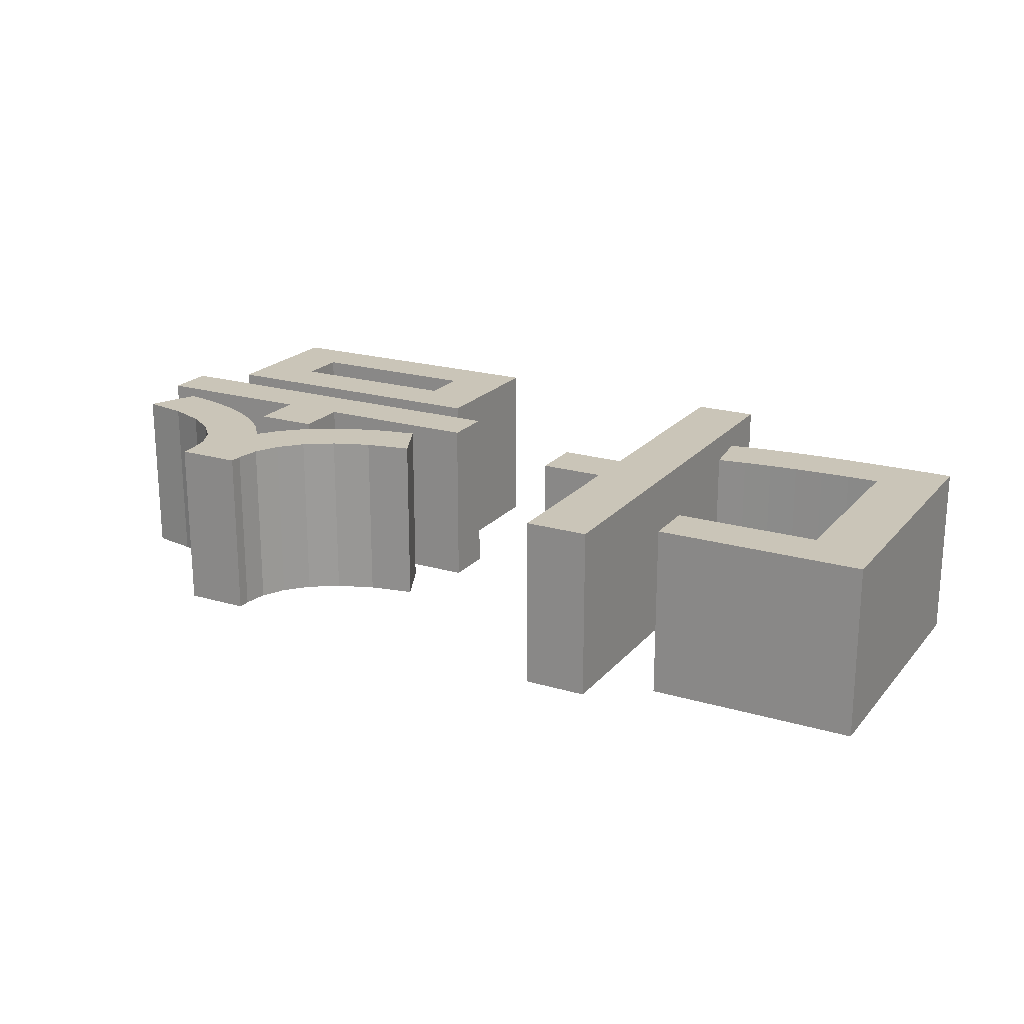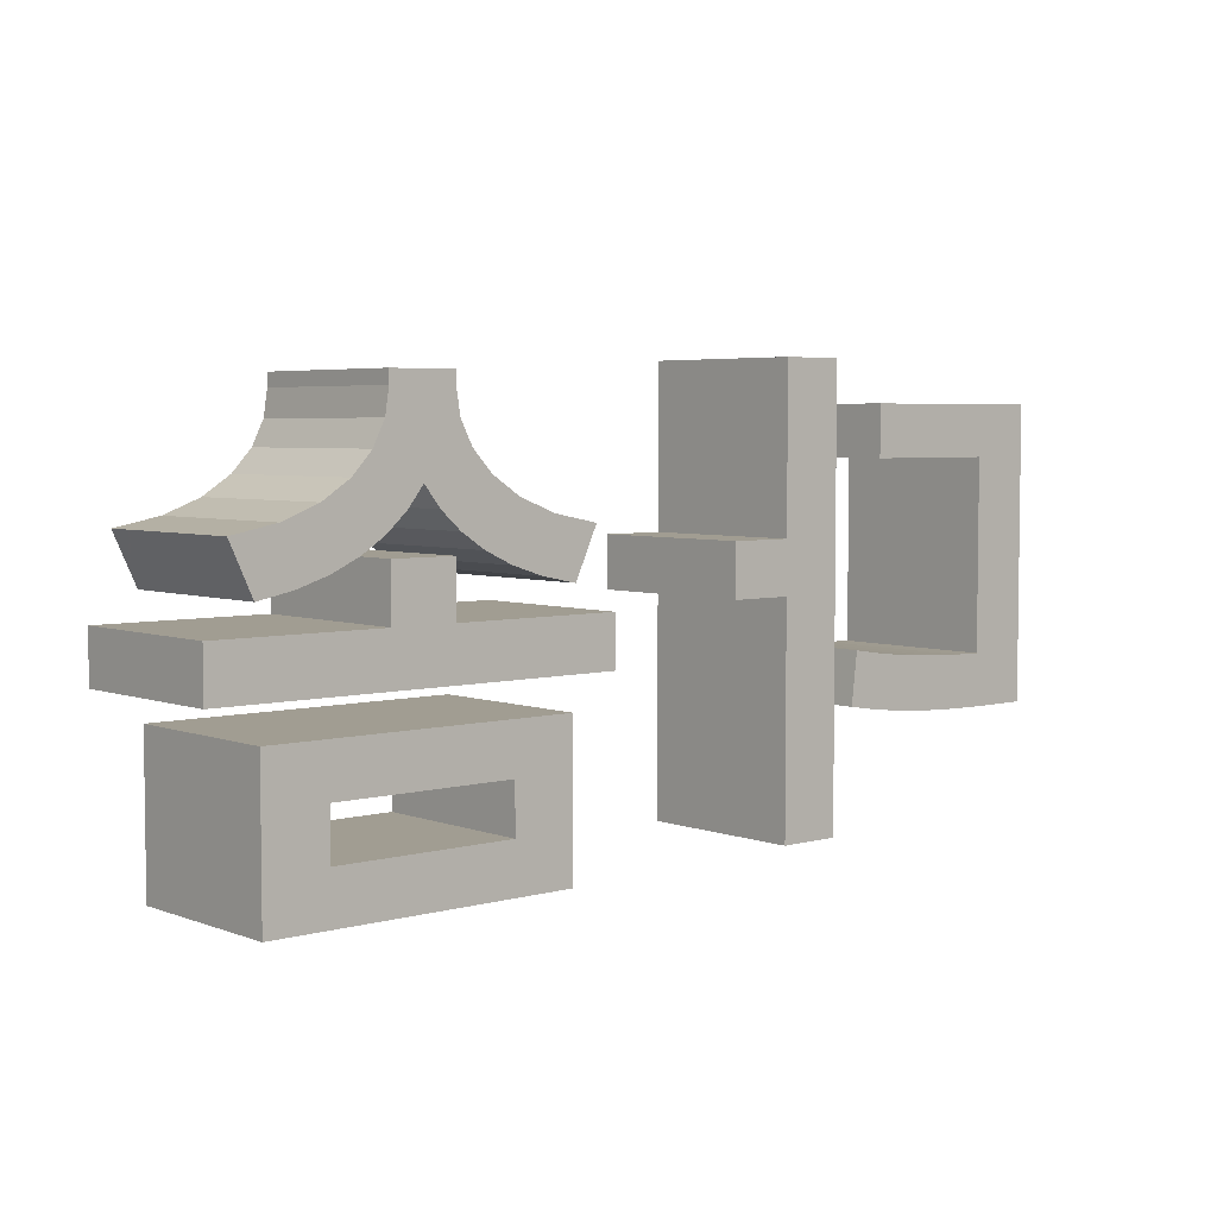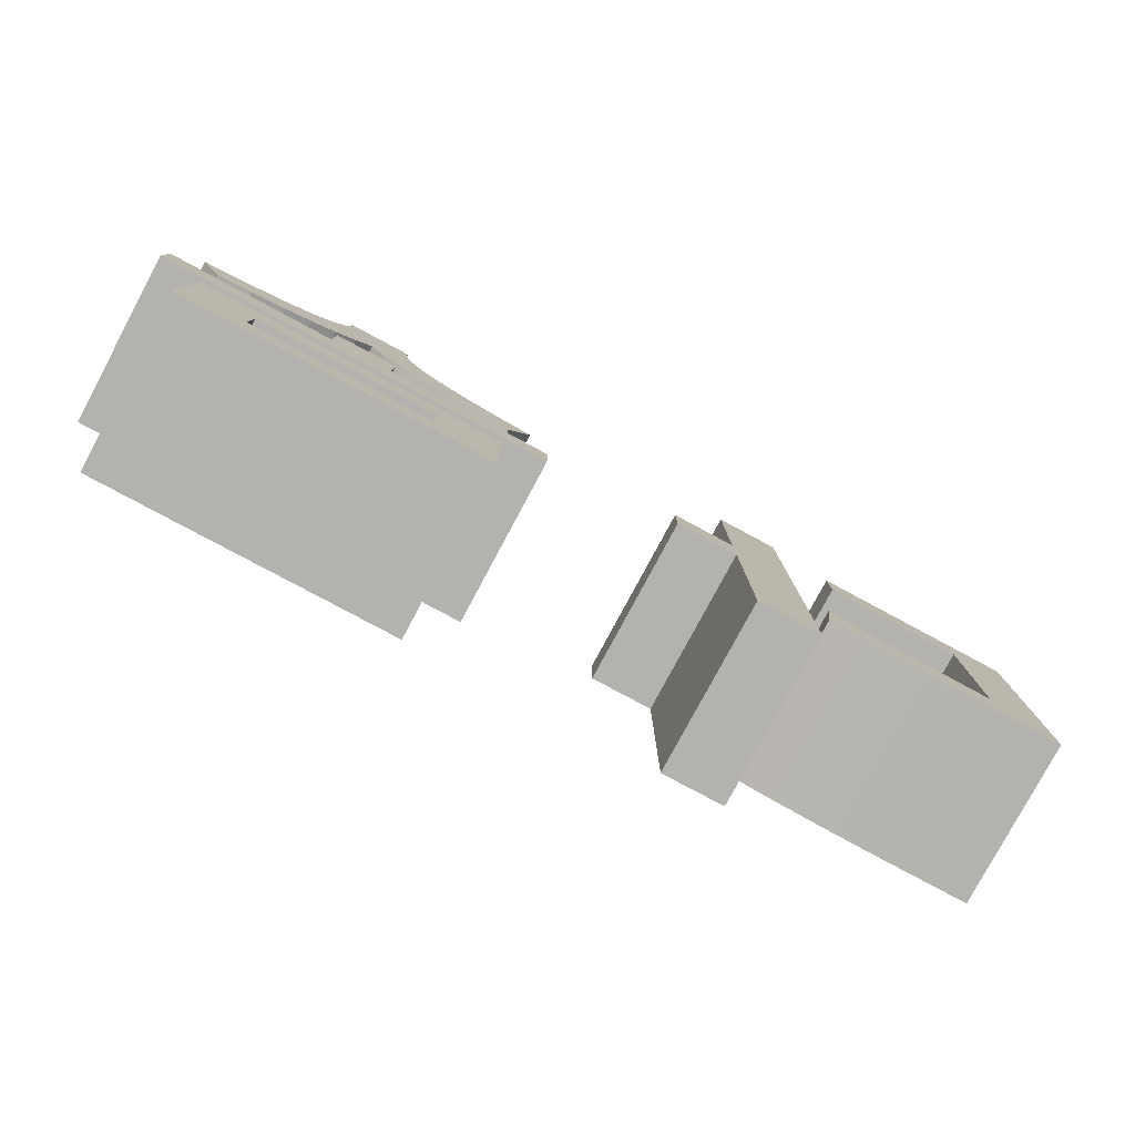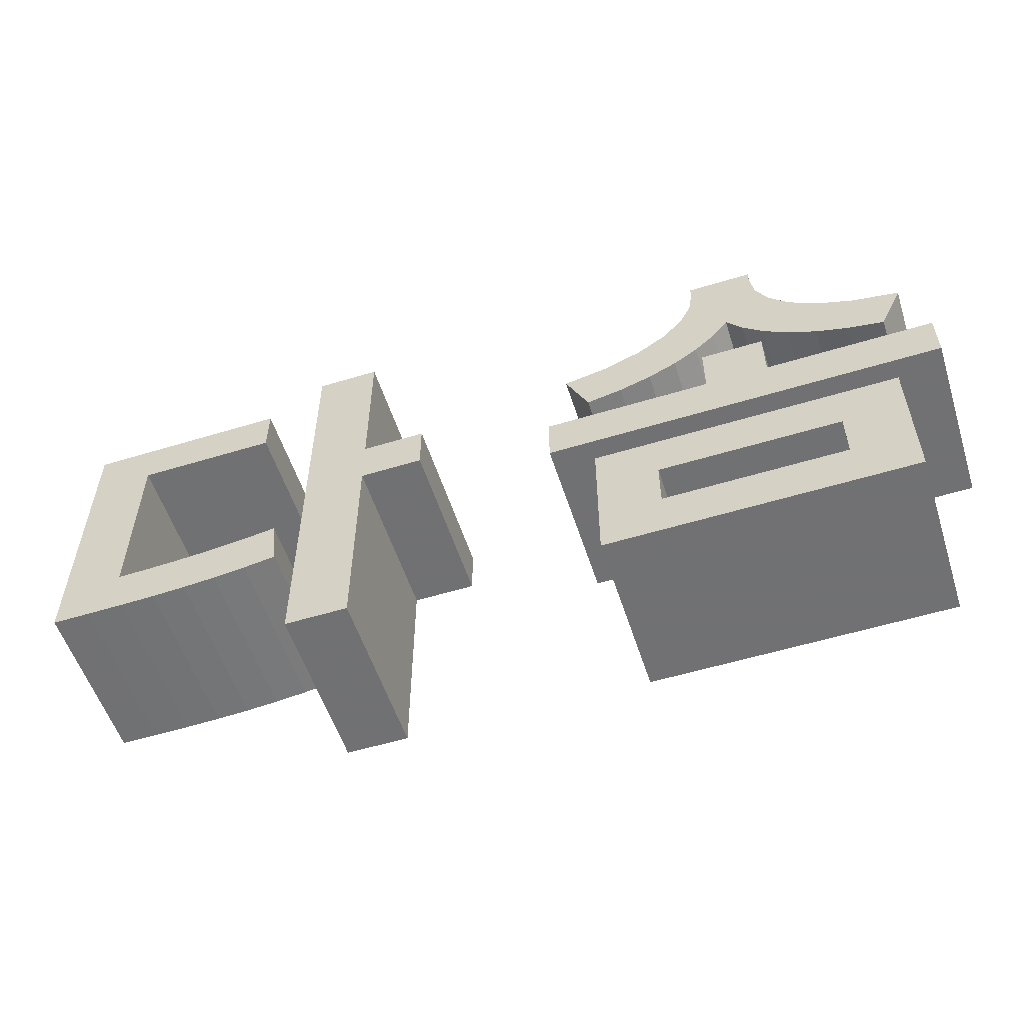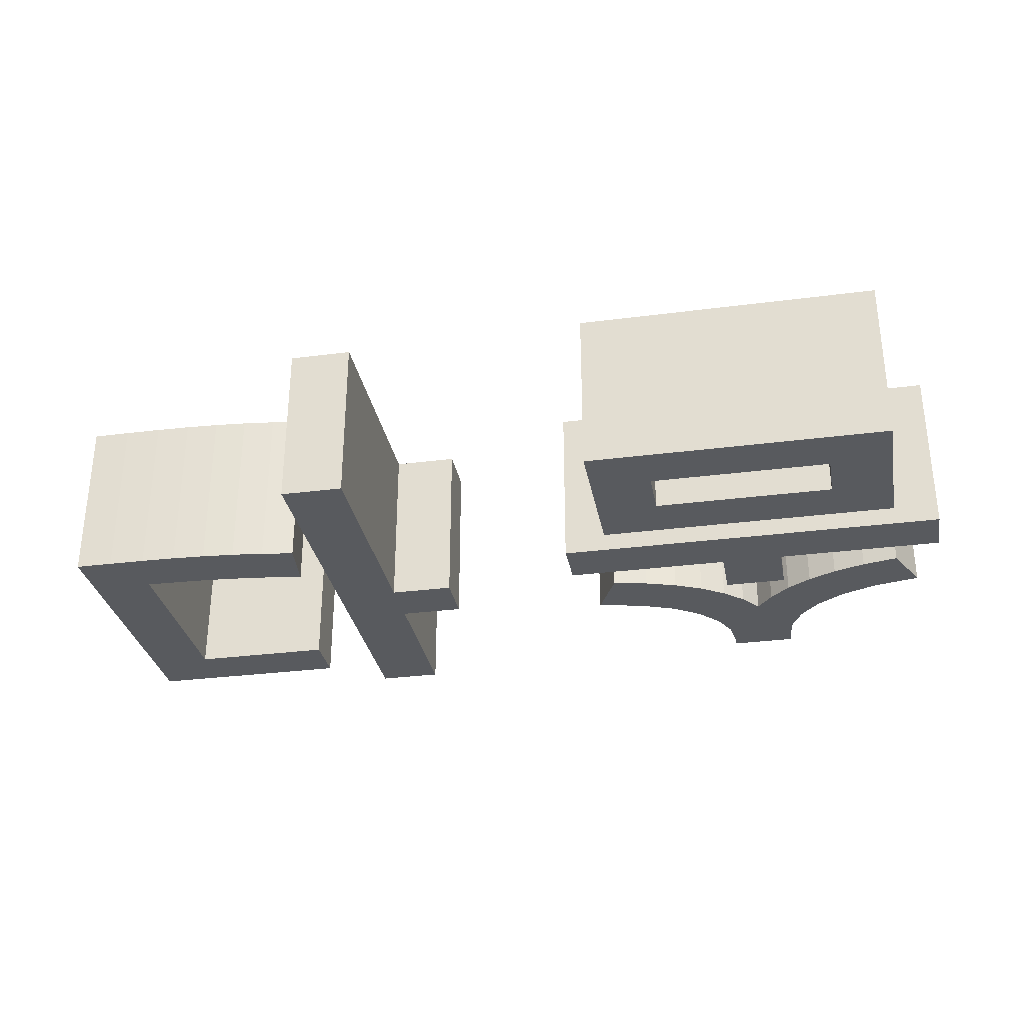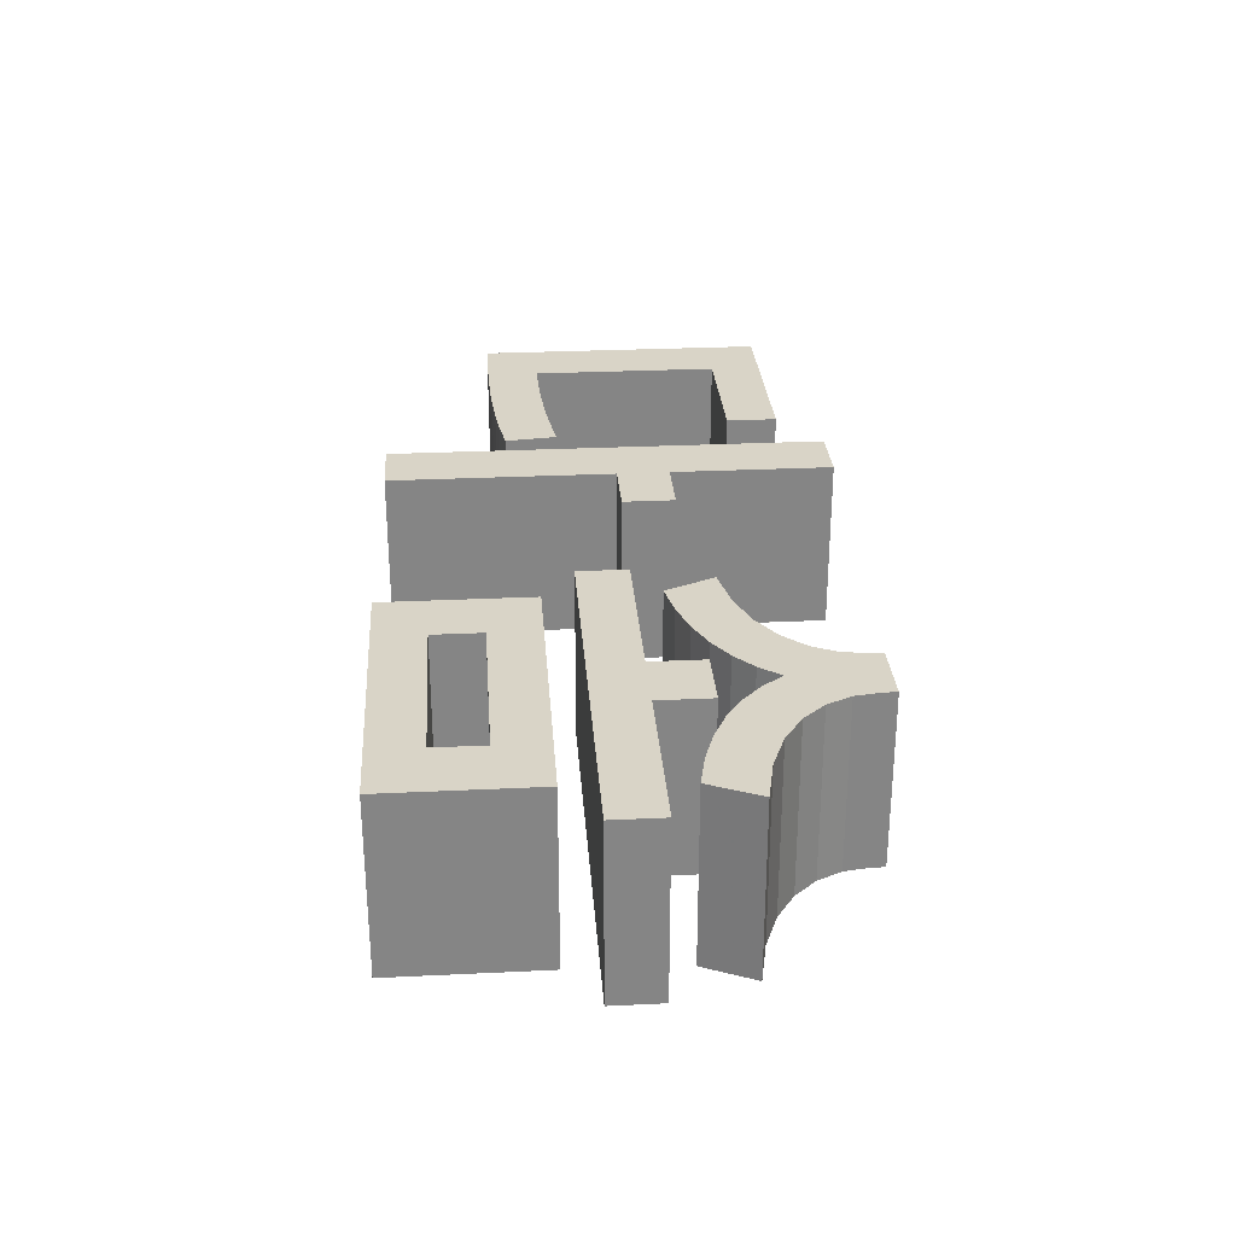
<metadata>
{"format":"obj","ext":"obj","renderer":"f3d","projection":"perspective","resolution":1024,"background":"white","views":[{"elev":20.5,"azim":-151.7,"up":"+Z"},{"elev":4.6,"azim":139.0,"up":"+Y"},{"elev":-79.7,"azim":151.8,"up":"+Y"},{"elev":-55.3,"azim":17.8,"up":"+Y"},{"elev":-31.1,"azim":10.5,"up":"+Z"},{"elev":28.6,"azim":85.9,"up":"+Z"}]}
</metadata>
<code>
o obj_0
v -9.83 		-26.38 		10
v -9.83 		-26.38 		0
v 28.68 		-29.83 		0
v 29.85 		-28.57 		0
v 30.54 		-27.19 		0
v 30.77 		-25.76 		0
v 30.54 		-32.43 		0
v 32.63 		-30.18 		0
v 12.95 		-36.48 		0
v 9.23 		-36.48 		0
v 9.23 		-33.46 		0
v 12.95 		-33.46 		0
v 31.7 		-31.37 		0
v 30.77 		-25 		0
v -6.17 		-29.34 		0
v -6.17 		-29.34 		10
v -9.83 		-43.52 		0
v -9.83 		-43.52 		10
v 5.55 		-49.66 		0
v 5.55 		-49.66 		10
v 41.49 		-49.96 		0
v 41.49 		-49.96 		10
v 44.25 		-39.54 		0
v 9.23 		-49.66 		10
v 9.23 		-49.66 		0
v 23.83 		-49.96 		10
v 0.556 		-40.11 		0
v 2.171 		-39.91 		0
v 23.83 		-49.96 		0
v 0.382 		-43.22 		0
v 0.382 		-43.22 		10
v 3.81 		-39.66 		0
v 4.17 		-42.7 		0
v 2.264 		-43 		0
v 34.49 		-33.54 		0
v 34.49 		-36.64 		0
v 30.83 		-33.54 		0
v 30.83 		-33.54 		10
v -6.17 		-40.46 		0
v 27.51 		-34.11 		0
v 27.51 		-34.11 		10
v 25.67 		-34.7 		10
v -4.397 		-40.43 		0
v 25.67 		-34.7 		0
v 37.89 		-44.24 		0
v 35.44 		-28.61 		0
v 35.44 		-28.61 		10
v -2.703 		-40.36 		0
v 29.14 		-33.35 		0
v 29.14 		-33.35 		10
v -1.06 		-40.26 		0
v 37.89 		-47.1 		0
v 12.95 		-33.46 		10
v 41.49 		-41.38 		0
v 12.95 		-36.48 		10
v 9.23 		-24.02 		10
v -1.513 		-43.37 		0
v 9.23 		-24.02 		0
v -3.455 		-43.46 		0
v 29.85 		-28.57 		10
v -5.482 		-43.51 		0
v -7.63 		-43.52 		0
v 2.264 		-43 		10
v 21.13 		-39.54 		0
v 21.13 		-39.54 		10
v 21.13 		-36.64 		10
v 21.13 		-36.64 		0
v 36.59 		-29.86 		10
v 28.68 		-29.83 		10
v 44.25 		-36.64 		0
v 5.55 		-24.02 		0
v 5.55 		-24.02 		10
v 30.54 		-27.19 		10
v 41.67 		-35.12 		0
v 36.59 		-29.86 		0
v 39.61 		-34.71 		0
v 37.77 		-34.12 		0
v 36.14 		-33.35 		0
v 2.11 		-26.38 		10
v 2.11 		-29.34 		10
v 30.77 		-25.76 		10
v 30.54 		-32.43 		10
v 40.36 		-31.74 		0
v 27.41 		-44.24 		0
v 42.99 		-32.26 		0
v 32.63 		-30.18 		10
v 34.53 		-25 		0
v 34.53 		-25.76 		0
v 27.41 		-47.1 		0
v 23.83 		-41.38 		0
v 30.77 		-25 		10
v 34.76 		-27.22 		0
v 31.7 		-31.37 		10
v 44.25 		-39.54 		10
v 30.83 		-36.64 		0
v 38.23 		-30.92 		0
v 34.49 		-36.64 		10
v 4.17 		-42.7 		10
v 34.49 		-33.54 		10
v 9.23 		-36.48 		10
v 34.73 		-32.44 		0
v 33.56 		-31.38 		0
v 9.23 		-33.46 		10
v 37.89 		-44.24 		10
v 22.31 		-32.26 		0
v 24.92 		-31.73 		0
v 37.89 		-47.1 		10
v 27.05 		-30.9 		0
v 41.49 		-41.38 		10
v 3.81 		-39.66 		10
v 23.63 		-35.12 		0
v 44.25 		-36.64 		10
v 0.556 		-40.11 		10
v 41.67 		-35.12 		10
v 2.171 		-39.91 		10
v 36.14 		-33.35 		10
v 37.77 		-34.12 		10
v 39.61 		-34.71 		10
v 2.11 		-29.34 		0
v 38.23 		-30.92 		10
v 2.11 		-26.38 		0
v -7.63 		-43.52 		10
v 27.41 		-44.24 		10
v 40.36 		-31.74 		10
v -5.482 		-43.51 		10
v 27.41 		-47.1 		10
v 33.56 		-31.38 		10
v -3.455 		-43.46 		10
v 23.83 		-41.38 		10
v 34.73 		-32.44 		10
v 30.83 		-36.64 		10
v 22.31 		-32.26 		10
v 24.92 		-31.73 		10
v 34.53 		-25 		10
v 27.05 		-30.9 		10
v -6.17 		-40.46 		10
v -4.397 		-40.43 		10
v -2.703 		-40.36 		10
v 23.63 		-35.12 		10
v 42.99 		-32.26 		10
v -1.06 		-40.26 		10
v 34.53 		-25.76 		10
v 34.76 		-27.22 		10
v -1.513 		-43.37 		10
g group_0_15277357
f 4 13 3
f 17 1 2
f 9 10 11
f 9 11 12
f 13 4 8
f 5 8 4
f 14 88 6
f 6 92 5
f 11 10 71
f 1 17 18
f 33 34 28
f 21 22 26
f 21 26 29
f 32 33 28
f 27 28 34
f 71 19 20
f 17 2 39
f 15 39 2
f 40 41 42
f 40 42 44
f 59 61 43
f 30 57 51
f 49 50 41
f 49 41 40
f 51 27 30
f 50 49 7
f 45 54 52
f 54 21 52
f 12 53 55
f 12 55 9
f 10 24 25
f 34 30 27
f 43 48 59
f 48 51 57
f 59 48 57
f 62 39 61
f 39 43 61
f 17 39 62
f 23 36 70
f 30 34 63
f 30 63 31
f 64 65 66
f 64 66 67
f 69 135 50
f 56 58 71
f 56 71 72
f 46 47 68
f 46 68 75
f 50 82 69
f 82 93 69
f 78 96 77
f 76 77 83
f 79 16 80
f 25 24 20
f 25 20 19
f 60 69 93
f 93 86 60
f 73 60 86
f 79 1 16
f 89 90 84
f 92 6 88
f 86 143 73
f 73 143 81
f 72 71 20
f 29 90 89
f 87 88 14
f 101 102 75
f 46 8 92
f 67 95 64
f 95 36 64
f 34 33 98
f 34 98 63
f 37 36 95
f 35 36 37
f 23 64 36
f 10 9 55
f 10 55 100
f 12 11 103
f 12 103 53
f 45 84 90
f 45 90 54
f 5 92 8
f 8 46 102
f 46 75 102
f 96 78 75
f 78 101 75
f 83 77 96
f 85 74 83
f 74 76 83
f 10 100 24
f 21 29 52
f 89 52 29
f 56 103 11
f 7 49 3
f 22 109 104
f 22 104 107
f 13 7 3
f 108 3 49
f 32 110 98
f 32 98 33
f 112 97 94
f 27 141 113
f 44 111 106
f 105 106 111
f 40 44 106
f 106 108 40
f 49 40 108
f 28 27 113
f 28 113 115
f 71 58 11
f 118 124 117
f 114 124 118
f 32 28 115
f 32 115 110
f 96 75 68
f 96 68 120
f 119 15 121
f 131 66 65
f 18 17 62
f 18 62 122
f 2 121 15
f 124 83 96
f 124 96 120
f 61 125 122
f 61 122 62
f 8 102 127
f 59 128 125
f 59 125 61
f 26 126 123
f 26 123 129
f 71 10 19
f 25 19 10
f 24 100 20
f 101 130 127
f 101 127 102
f 53 103 100
f 53 100 55
f 116 130 101
f 116 101 78
f 94 97 65
f 20 100 72
f 56 72 103
f 103 72 100
f 70 94 23
f 74 85 114
f 140 114 85
f 125 128 137
f 131 65 97
f 38 131 97
f 97 99 38
f 106 105 132
f 106 132 133
f 70 112 94
f 123 104 129
f 109 129 104
f 98 110 115
f 31 63 113
f 115 113 63
f 98 115 63
f 108 106 133
f 108 133 135
f 22 107 26
f 126 26 107
f 132 105 139
f 111 139 105
f 14 91 87
f 134 87 91
f 18 136 1
f 3 108 135
f 3 135 69
f 16 1 136
f 4 3 69
f 4 69 60
f 122 125 136
f 18 122 136
f 50 135 41
f 42 41 133
f 5 4 60
f 5 60 73
f 91 81 142
f 6 5 73
f 6 73 81
f 141 138 144
f 128 144 138
f 138 137 128
f 113 141 31
f 144 31 141
f 137 136 125
f 142 81 143
f 134 91 142
f 85 83 124
f 85 124 140
f 50 7 82
f 11 58 56
f 47 143 86
f 88 87 134
f 88 134 142
f 7 13 82
f 93 82 13
f 86 127 47
f 68 47 127
f 92 88 142
f 92 142 143
f 80 119 121
f 80 121 79
f 14 6 81
f 14 81 91
f 46 92 143
f 46 143 47
f 2 1 121
f 79 121 1
f 114 140 124
f 130 116 68
f 127 130 68
f 120 117 124
f 120 68 116
f 117 120 116
f 8 127 86
f 80 16 15
f 80 15 119
f 8 86 93
f 8 93 13
f 139 42 133
f 132 139 133
f 133 41 135
f 57 144 128
f 57 128 59
f 22 21 54
f 22 54 109
f 31 144 57
f 31 57 30
f 104 45 52
f 104 52 107
f 39 15 136
f 16 136 15
f 43 39 136
f 43 136 137
f 48 43 137
f 48 137 138
f 99 97 36
f 99 36 35
f 70 36 97
f 51 48 138
f 51 138 141
f 27 51 141
f 78 77 117
f 78 117 116
f 90 109 54
f 70 97 112
f 77 76 118
f 77 118 117
f 76 74 114
f 76 114 118
f 67 66 131
f 90 26 129
f 90 29 26
f 84 123 126
f 84 126 89
f 38 99 37
f 35 37 99
f 95 67 131
f 23 94 64
f 65 64 94
f 131 38 95
f 37 95 38
f 129 109 90
f 84 45 123
f 104 123 45
f 107 52 126
f 89 126 52
f 44 42 139
f 44 139 111

</code>
